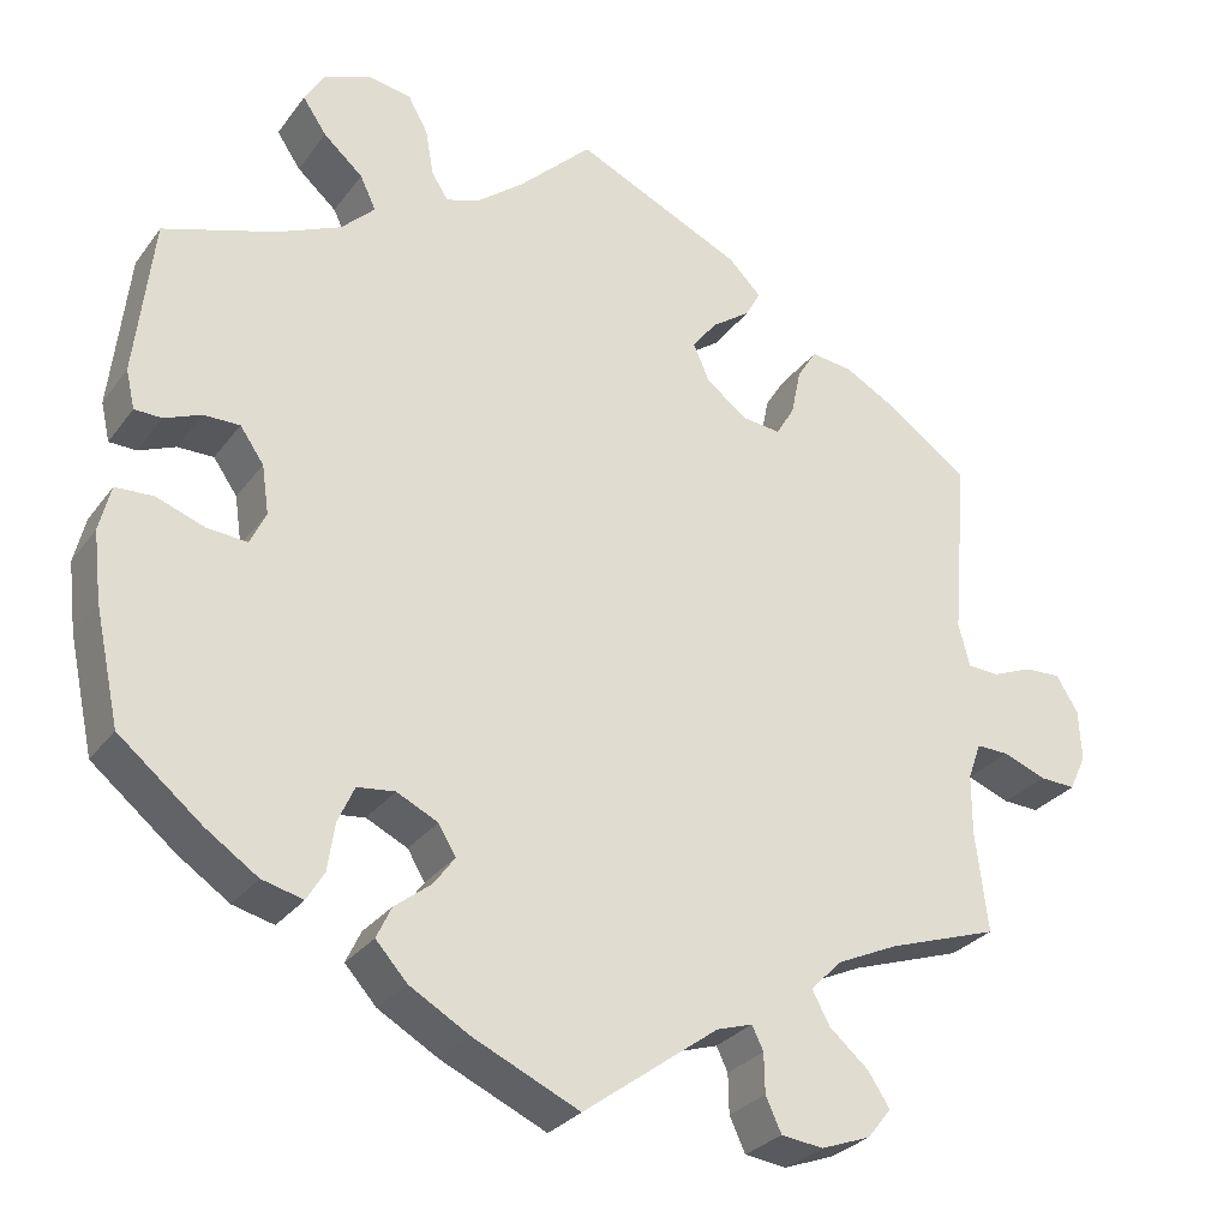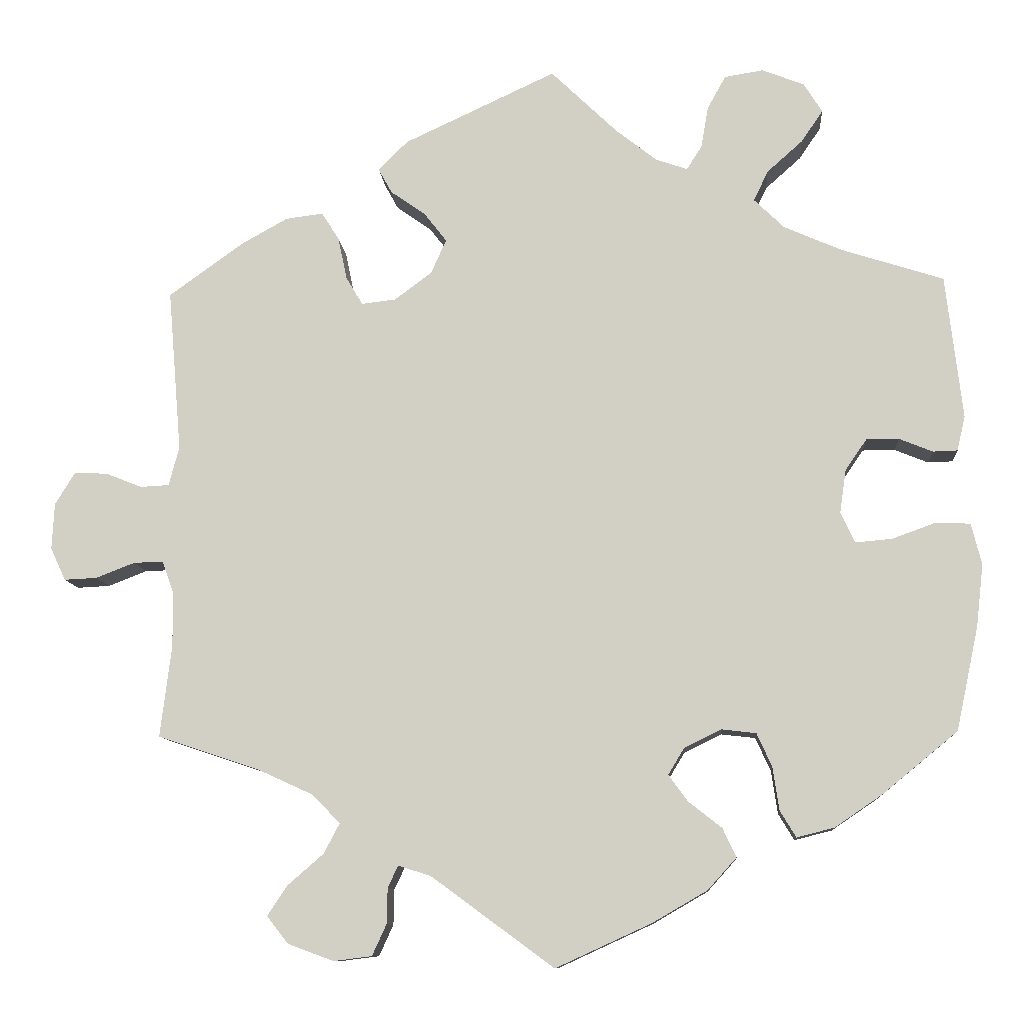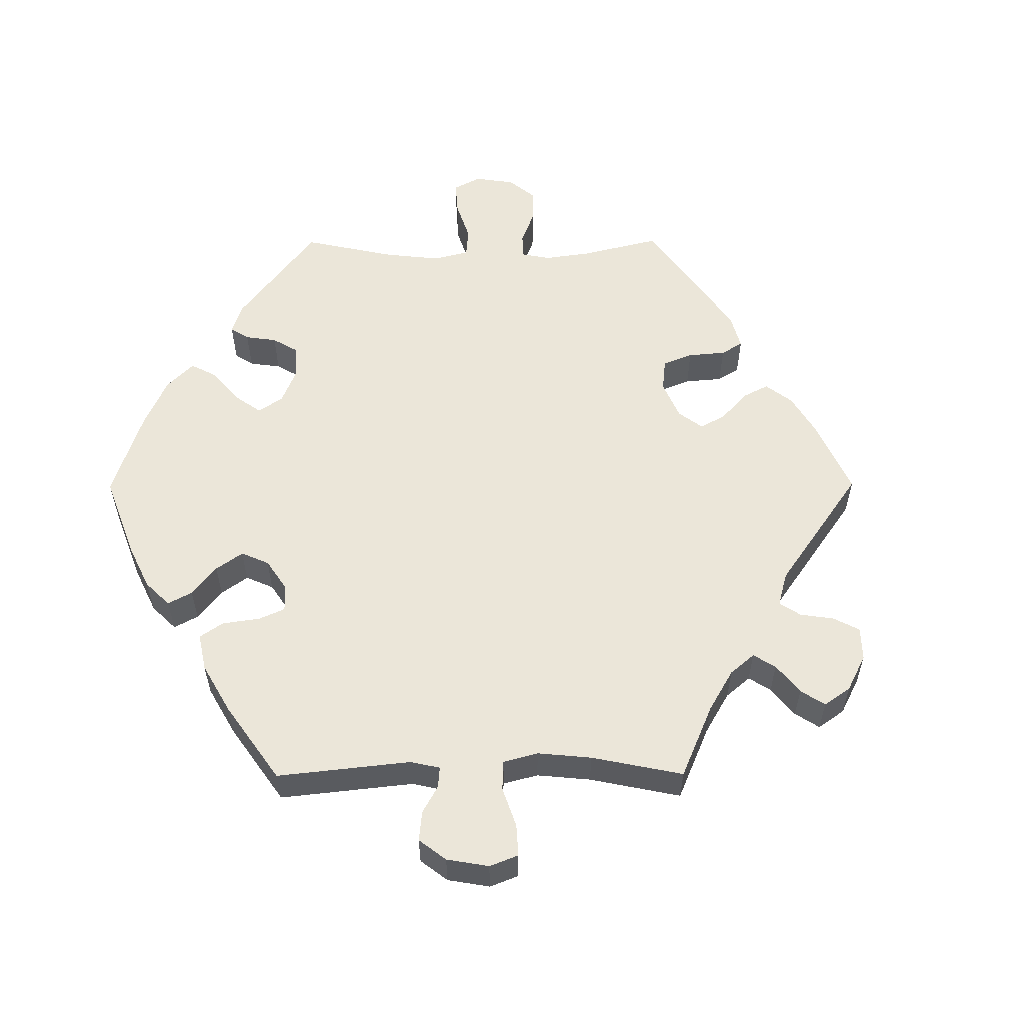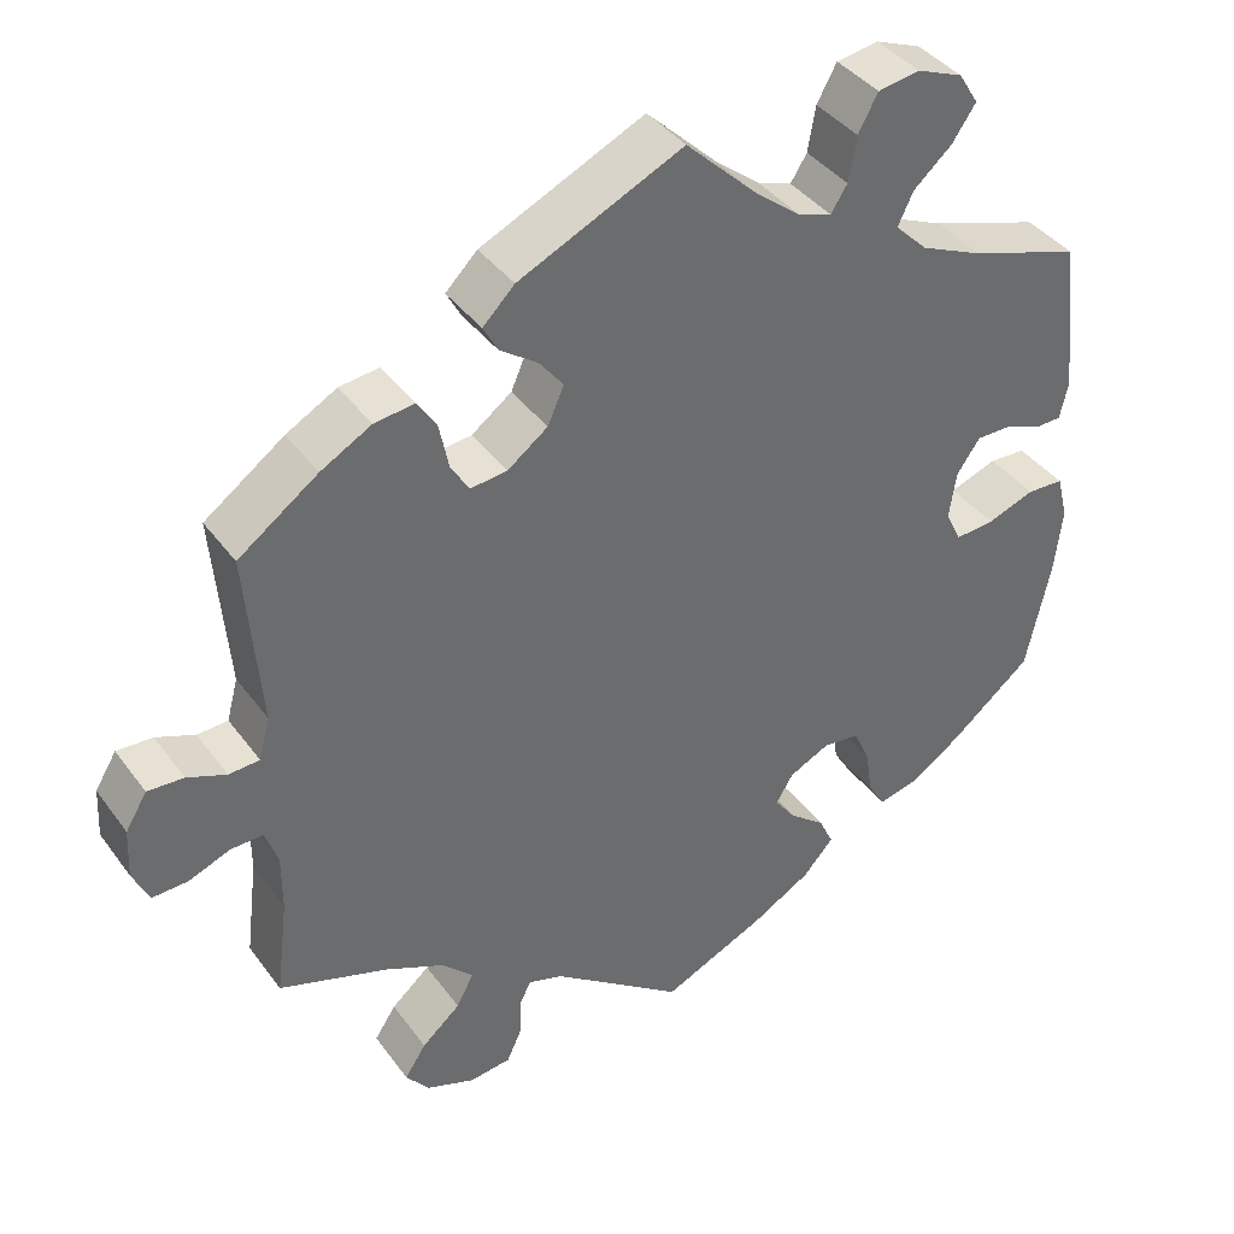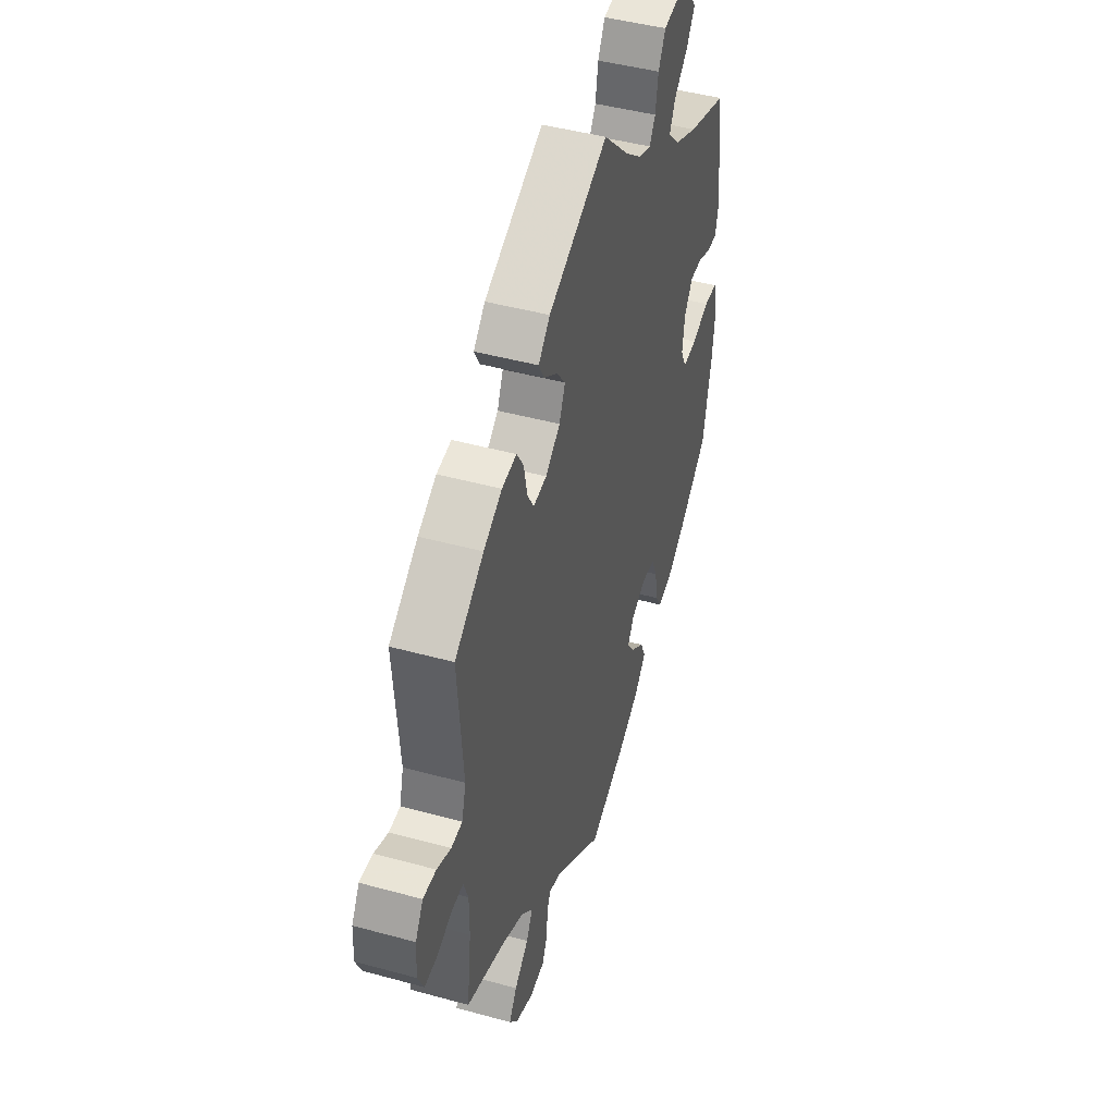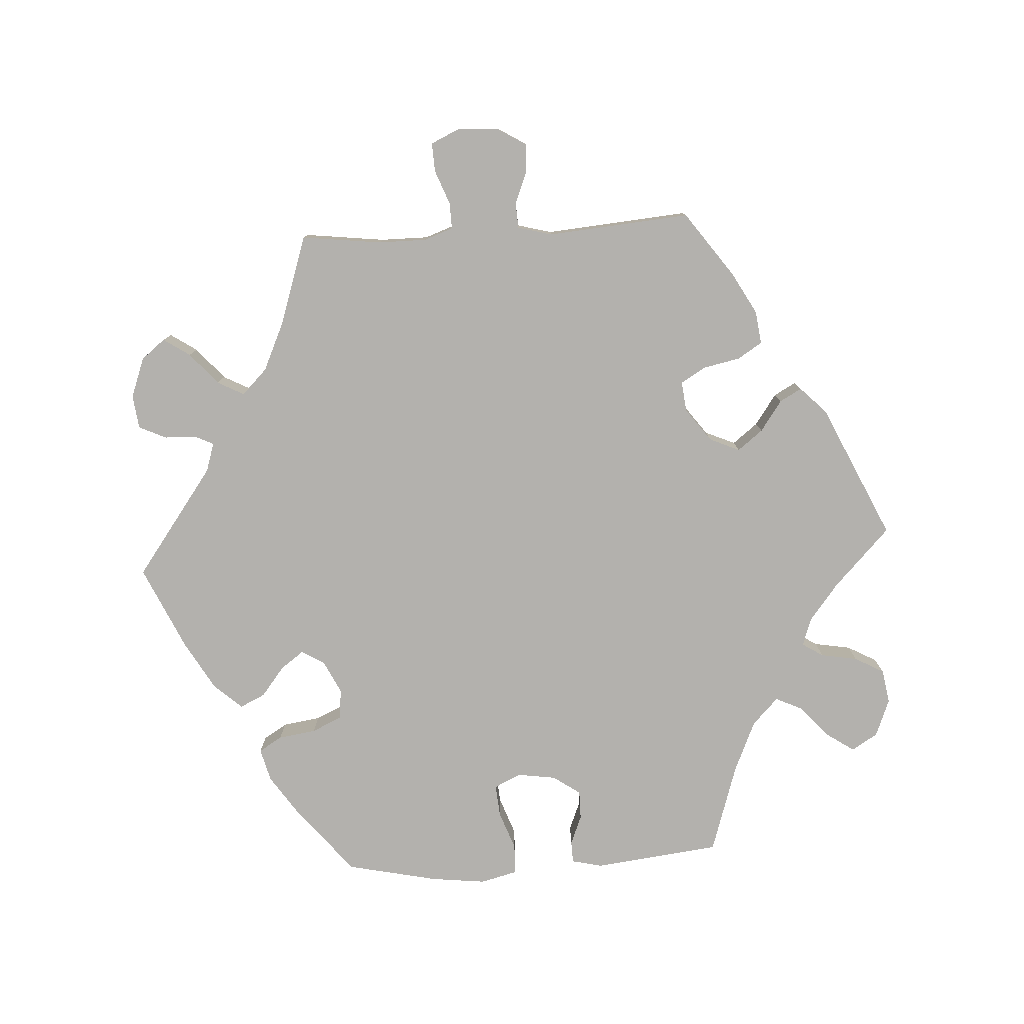
<metadata>
{"format":"obj","ext":"obj","renderer":"f3d","projection":"perspective","resolution":1024,"background":"white","views":[{"elev":-28.7,"azim":150.9,"up":"+Z"},{"elev":-10.2,"azim":4.3,"up":"+Z"},{"elev":56.2,"azim":-150.3,"up":"+Y"},{"elev":39.4,"azim":-32.4,"up":"+Z"},{"elev":45.0,"azim":-72.3,"up":"+Z"},{"elev":-79.2,"azim":-86.7,"up":"+Y"}]}
</metadata>
<code>
v 0.521 0.07 0.109
v 0.511 0.07 0.065
v 0.48 0.07 0.064
v 0.438 0.07 0.081
v 0.397 0.07 0.081
v 0.37 0.07 0.042
v 0.362 0.07 -0.013
v 0.38 0.07 -0.051
v 0.426 0.07 -0.047
v 0.481 0.07 -0.027
v 0.524 0.07 -0.029
v 0.537 0.07 -0.081
v 0.528 0.07 -0.159
v 0.5 0.07 -0.289
v 0.405 0.07 -0.367
v 0.346 0.07 -0.407
v 0.299 0.07 -0.419
v 0.279 0.07 -0.386
v 0.271 0.07 -0.332
v 0.252 0.07 -0.29
v 0.209 0.07 -0.285
v 0.162 0.07 -0.308
v 0.142 0.07 -0.341
v 0.166 0.07 -0.374
v 0.208 0.07 -0.407
v 0.225 0.07 -0.443
v 0.189 0.07 -0.483
v 0.12 0.07 -0.523
v 0 0.07 -0.578
v -0.154 0.07 -0.465
v -0.195 0.07 -0.452
v -0.208 0.07 -0.479
v -0.209 0.07 -0.524
v -0.227 0.07 -0.563
v -0.275 0.07 -0.569
v -0.332 0.07 -0.548
v -0.359 0.07 -0.514
v -0.334 0.07 -0.476
v -0.289 0.07 -0.437
v -0.269 0.07 -0.399
v -0.305 0.07 -0.363
v -0.375 0.07 -0.331
v -0.501 0.07 -0.289
v -0.487 0.07 -0.175
v -0.487 0.07 -0.107
v -0.502 0.07 -0.065
v -0.539 0.07 -0.066
v -0.588 0.07 -0.085
v -0.629 0.07 -0.087
v -0.648 0.07 -0.046
v -0.645 0.07 0.012
v -0.62 0.07 0.053
v -0.578 0.07 0.051
v -0.533 0.07 0.033
v -0.497 0.07 0.035
v -0.484 0.07 0.084
v -0.501 0.07 0.288
v -0.408 0.07 0.355
v -0.349 0.07 0.388
v -0.302 0.07 0.394
v -0.28 0.07 0.359
v -0.269 0.07 0.306
v -0.248 0.07 0.271
v -0.205 0.07 0.276
v -0.158 0.07 0.311
v -0.139 0.07 0.354
v -0.167 0.07 0.39
v -0.211 0.07 0.421
v -0.228 0.07 0.452
v -0.191 0.07 0.489
v 0 0.07 0.578
v 0.083 0.07 0.498
v 0.135 0.07 0.457
v 0.175 0.07 0.443
v 0.194 0.07 0.473
v 0.203 0.07 0.525
v 0.226 0.07 0.567
v 0.275 0.07 0.575
v 0.328 0.07 0.554
v 0.351 0.07 0.517
v 0.324 0.07 0.477
v 0.279 0.07 0.437
v 0.261 0.07 0.399
v 0.299 0.07 0.362
v 0.372 0.07 0.33
v 0.5 0.07 0.289
v 0.521 0 0.109
v 0.511 0 0.065
v 0.48 0 0.064
v 0.438 0 0.081
v 0.397 0 0.081
v 0.37 0 0.042
v 0.362 0 -0.013
v 0.38 0 -0.051
v 0.426 0 -0.047
v 0.481 0 -0.027
v 0.524 0 -0.029
v 0.537 0 -0.081
v 0.528 0 -0.159
v 0.5 0 -0.289
v 0.405 0 -0.367
v 0.346 0 -0.407
v 0.299 0 -0.419
v 0.279 0 -0.386
v 0.271 0 -0.332
v 0.252 0 -0.29
v 0.209 0 -0.285
v 0.162 0 -0.308
v 0.142 0 -0.341
v 0.166 0 -0.374
v 0.208 0 -0.407
v 0.225 0 -0.443
v 0.189 0 -0.483
v 0.12 0 -0.523
v 0 0 -0.578
v -0.154 0 -0.465
v -0.195 0 -0.452
v -0.208 0 -0.479
v -0.209 0 -0.524
v -0.227 0 -0.563
v -0.275 0 -0.569
v -0.332 0 -0.548
v -0.359 0 -0.514
v -0.334 0 -0.476
v -0.289 0 -0.437
v -0.269 0 -0.399
v -0.305 0 -0.363
v -0.375 0 -0.331
v -0.501 0 -0.289
v -0.487 0 -0.175
v -0.487 0 -0.107
v -0.502 0 -0.065
v -0.539 0 -0.066
v -0.588 0 -0.085
v -0.629 0 -0.087
v -0.648 0 -0.046
v -0.645 0 0.012
v -0.62 0 0.053
v -0.578 0 0.051
v -0.533 0 0.033
v -0.497 0 0.035
v -0.484 0 0.084
v -0.501 0 0.288
v -0.408 0 0.355
v -0.349 0 0.388
v -0.302 0 0.394
v -0.28 0 0.359
v -0.269 0 0.306
v -0.248 0 0.271
v -0.205 0 0.276
v -0.158 0 0.311
v -0.139 0 0.354
v -0.167 0 0.39
v -0.211 0 0.421
v -0.228 0 0.452
v -0.191 0 0.489
v 0 0 0.578
v 0.083 0 0.498
v 0.135 0 0.457
v 0.175 0 0.443
v 0.194 0 0.473
v 0.203 0 0.525
v 0.226 0 0.567
v 0.275 0 0.575
v 0.328 0 0.554
v 0.351 0 0.517
v 0.324 0 0.477
v 0.279 0 0.437
v 0.261 0 0.399
v 0.299 0 0.362
v 0.372 0 0.33
v 0.5 0 0.289
f 85 86 1 2
f 84 85 2 3
f 83 84 3 4
f 79 80 81 82
f 79 82 83
f 78 79 83
f 75 76 77 78
f 74 75 78 83
f 73 74 83 4
f 69 70 71 72
f 67 68 69 72
f 66 67 72 73
f 65 66 73 4
f 59 60 61 62
f 59 62 63
f 56 57 58 59
f 55 56 59 63
f 51 52 53 54
f 51 54 55
f 50 51 55
f 47 48 49 50
f 46 47 50 55
f 45 46 55 63
f 42 43 44
f 41 42 44 45
f 40 41 45 63
f 36 37 38 39
f 36 39 40
f 35 36 40
f 32 33 34 35
f 31 32 35 40
f 30 31 40 63
f 24 25 26 27
f 23 24 27 28
f 16 17 18 19
f 16 19 20
f 15 16 20
f 14 15 20
f 13 14 20 21
f 9 10 11 12
f 8 9 12 13
f 64 65 4 5
f 63 64 5 6
f 30 63 6 7
f 23 28 29 30
f 22 23 30
f 22 30 7 8
f 21 22 8
f 8 13 21
f 88 87 172 171
f 89 88 171 170
f 90 89 170 169
f 168 167 166 165
f 169 168 165
f 169 165 164
f 164 163 162 161
f 169 164 161 160
f 90 169 160 159
f 158 157 156 155
f 158 155 154 153
f 159 158 153 152
f 90 159 152 151
f 148 147 146 145
f 149 148 145
f 145 144 143 142
f 149 145 142 141
f 140 139 138 137
f 141 140 137
f 141 137 136
f 136 135 134 133
f 141 136 133 132
f 149 141 132 131
f 130 129 128
f 131 130 128 127
f 149 131 127 126
f 125 124 123 122
f 126 125 122
f 126 122 121
f 121 120 119 118
f 126 121 118 117
f 149 126 117 116
f 113 112 111 110
f 114 113 110 109
f 105 104 103 102
f 106 105 102
f 106 102 101
f 106 101 100
f 107 106 100 99
f 98 97 96 95
f 99 98 95 94
f 91 90 151 150
f 92 91 150 149
f 93 92 149 116
f 116 115 114 109
f 116 109 108
f 94 93 116 108
f 94 108 107
f 107 99 94
f 1 87 88 2
f 2 88 89 3
f 3 89 90 4
f 4 90 91 5
f 5 91 92 6
f 6 92 93 7
f 7 93 94 8
f 8 94 95 9
f 9 95 96 10
f 10 96 97 11
f 11 97 98 12
f 12 98 99 13
f 13 99 100 14
f 14 100 101 15
f 15 101 102 16
f 16 102 103 17
f 17 103 104 18
f 18 104 105 19
f 19 105 106 20
f 20 106 107 21
f 21 107 108 22
f 22 108 109 23
f 23 109 110 24
f 24 110 111 25
f 25 111 112 26
f 26 112 113 27
f 27 113 114 28
f 28 114 115 29
f 29 115 116 30
f 30 116 117 31
f 31 117 118 32
f 32 118 119 33
f 33 119 120 34
f 34 120 121 35
f 35 121 122 36
f 36 122 123 37
f 37 123 124 38
f 38 124 125 39
f 39 125 126 40
f 40 126 127 41
f 41 127 128 42
f 42 128 129 43
f 43 129 130 44
f 44 130 131 45
f 45 131 132 46
f 46 132 133 47
f 47 133 134 48
f 48 134 135 49
f 49 135 136 50
f 50 136 137 51
f 51 137 138 52
f 52 138 139 53
f 53 139 140 54
f 54 140 141 55
f 55 141 142 56
f 56 142 143 57
f 57 143 144 58
f 58 144 145 59
f 59 145 146 60
f 60 146 147 61
f 61 147 148 62
f 62 148 149 63
f 63 149 150 64
f 64 150 151 65
f 65 151 152 66
f 66 152 153 67
f 67 153 154 68
f 68 154 155 69
f 69 155 156 70
f 70 156 157 71
f 71 157 158 72
f 72 158 159 73
f 73 159 160 74
f 74 160 161 75
f 75 161 162 76
f 76 162 163 77
f 77 163 164 78
f 78 164 165 79
f 79 165 166 80
f 80 166 167 81
f 81 167 168 82
f 82 168 169 83
f 83 169 170 84
f 84 170 171 85
f 85 171 172 86
f 86 172 87 1

</code>
